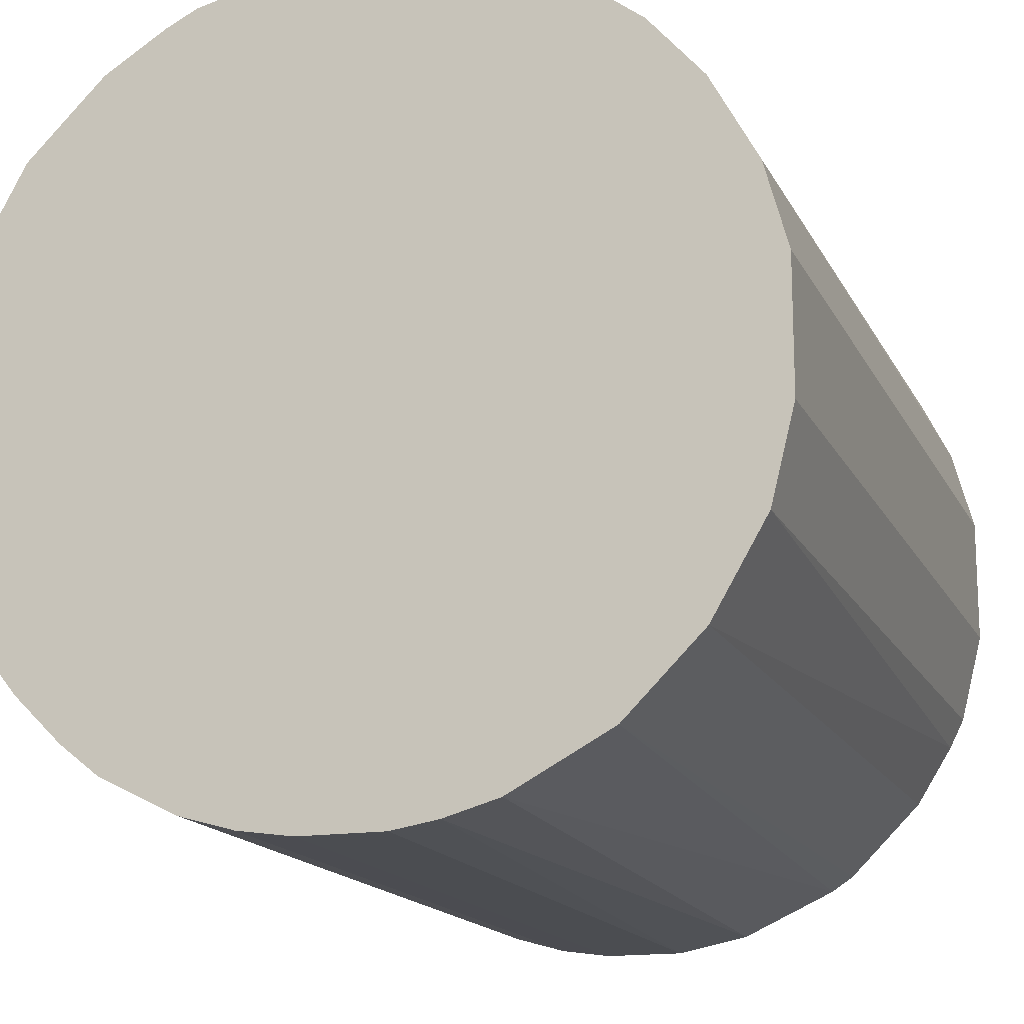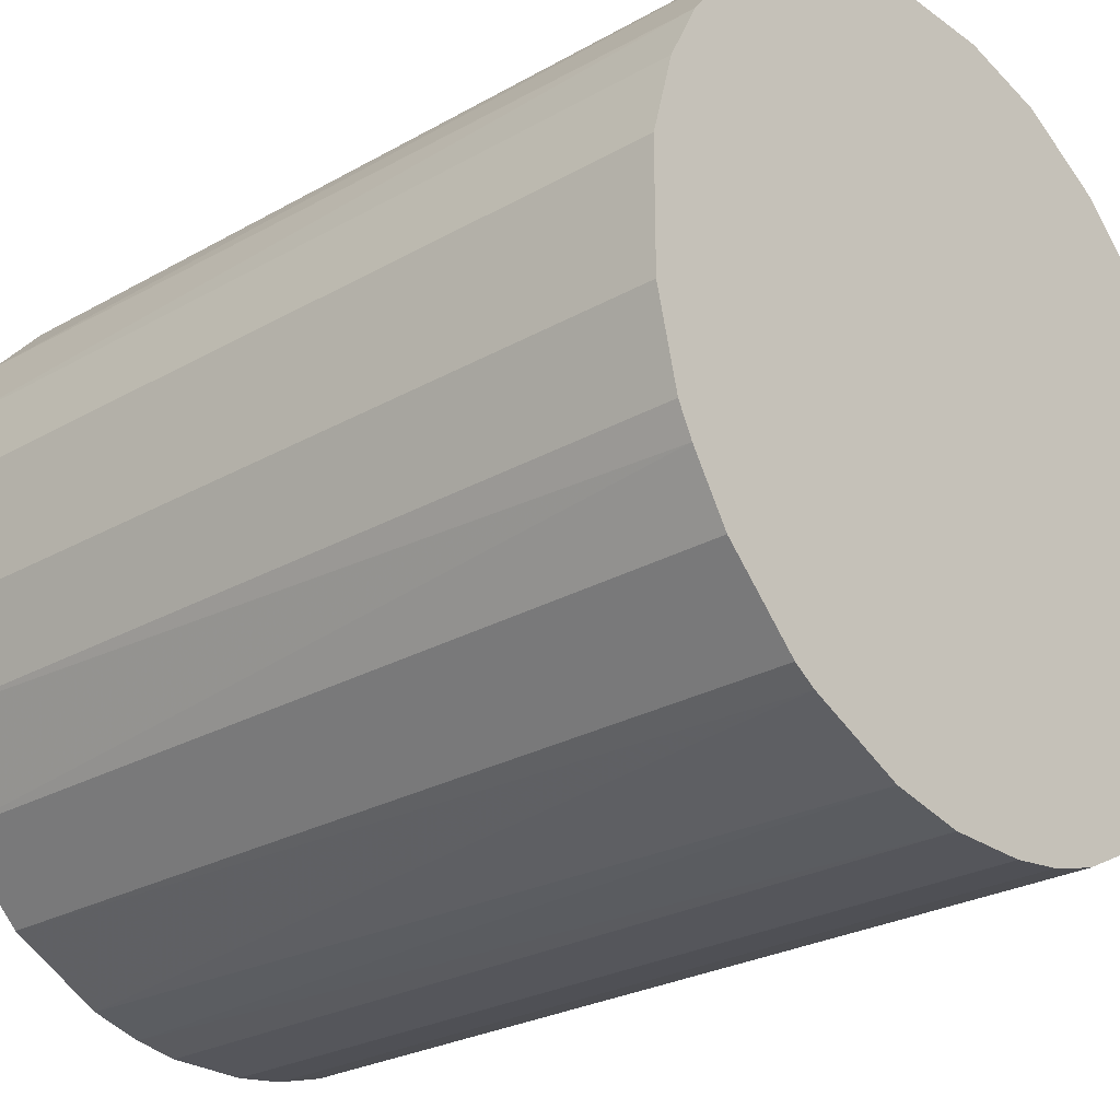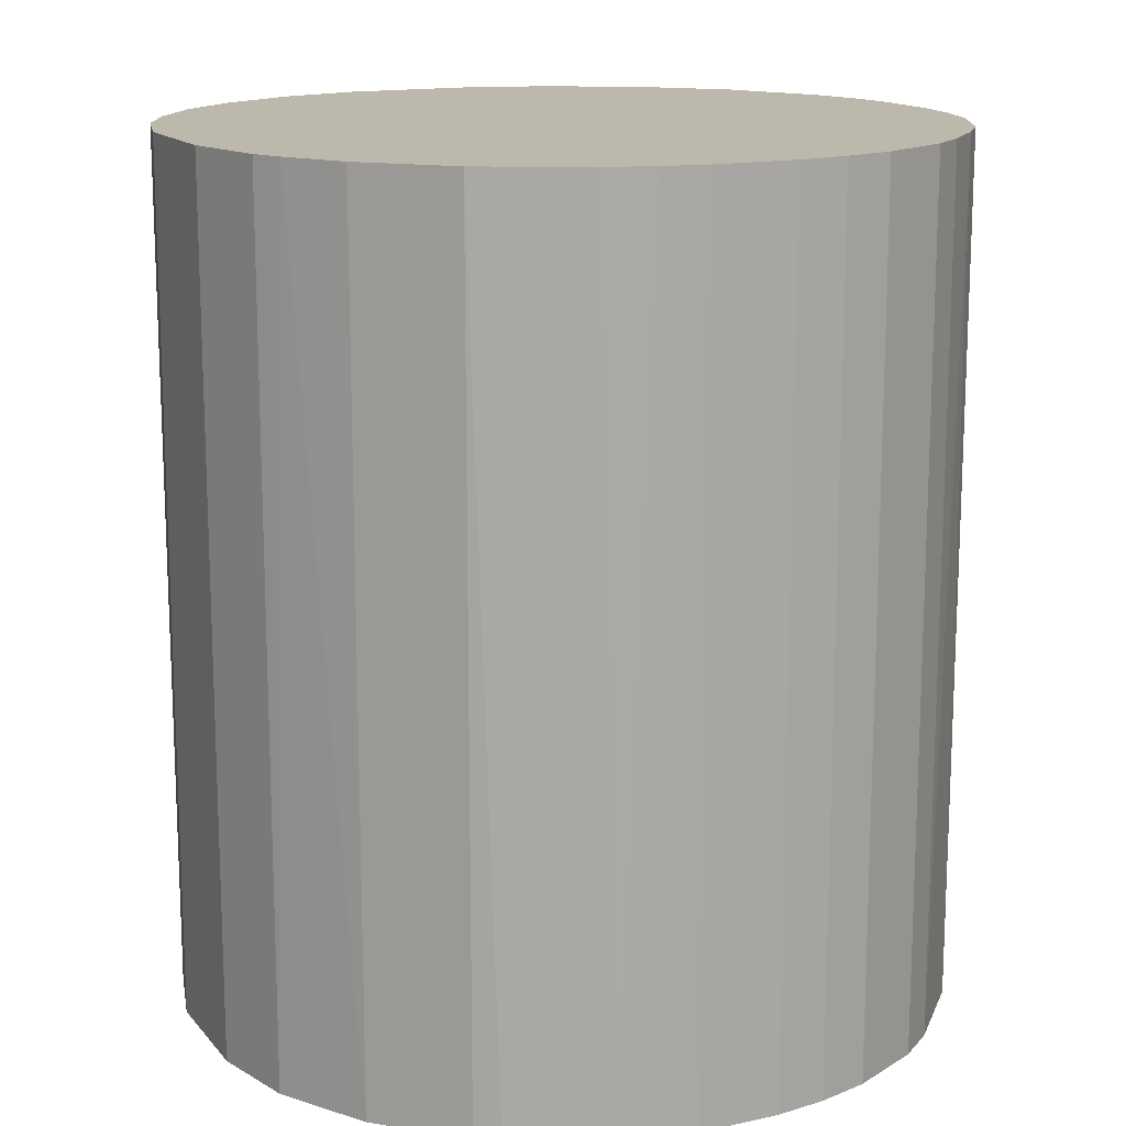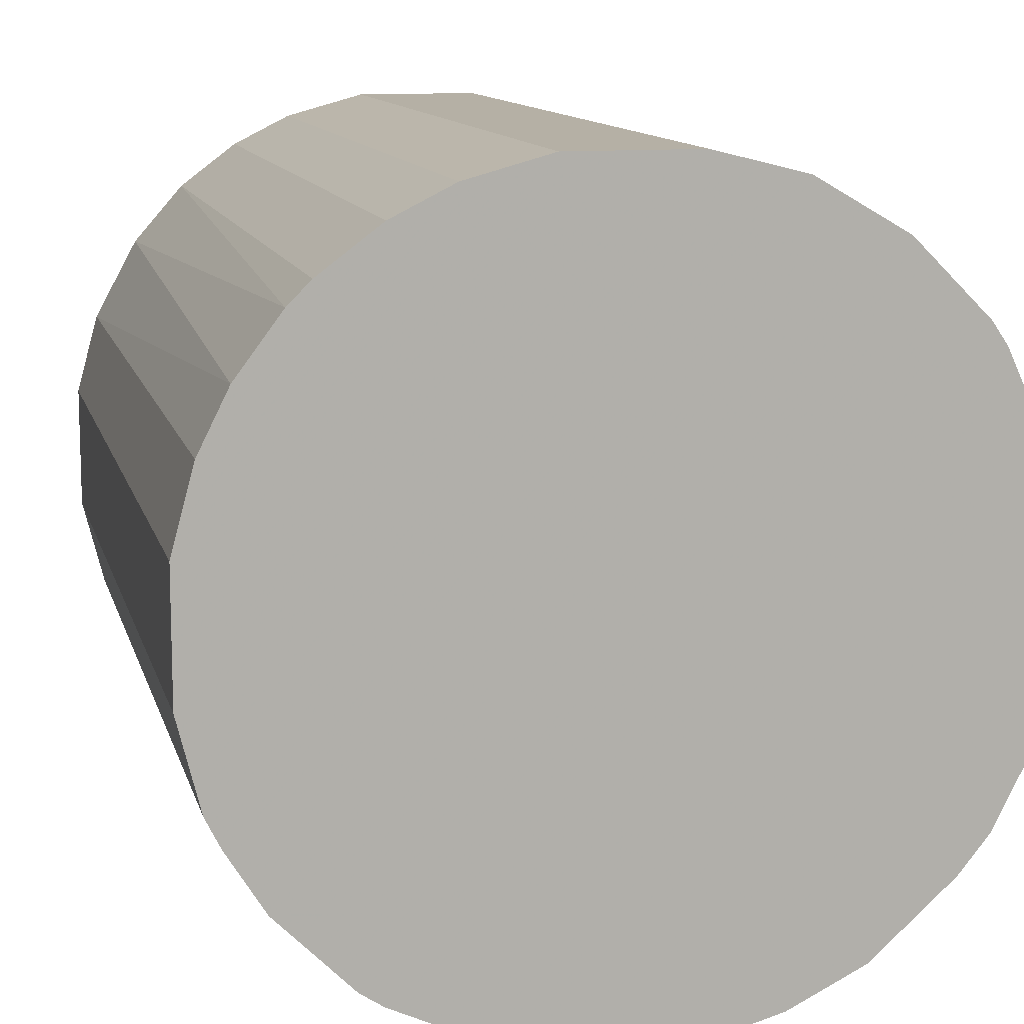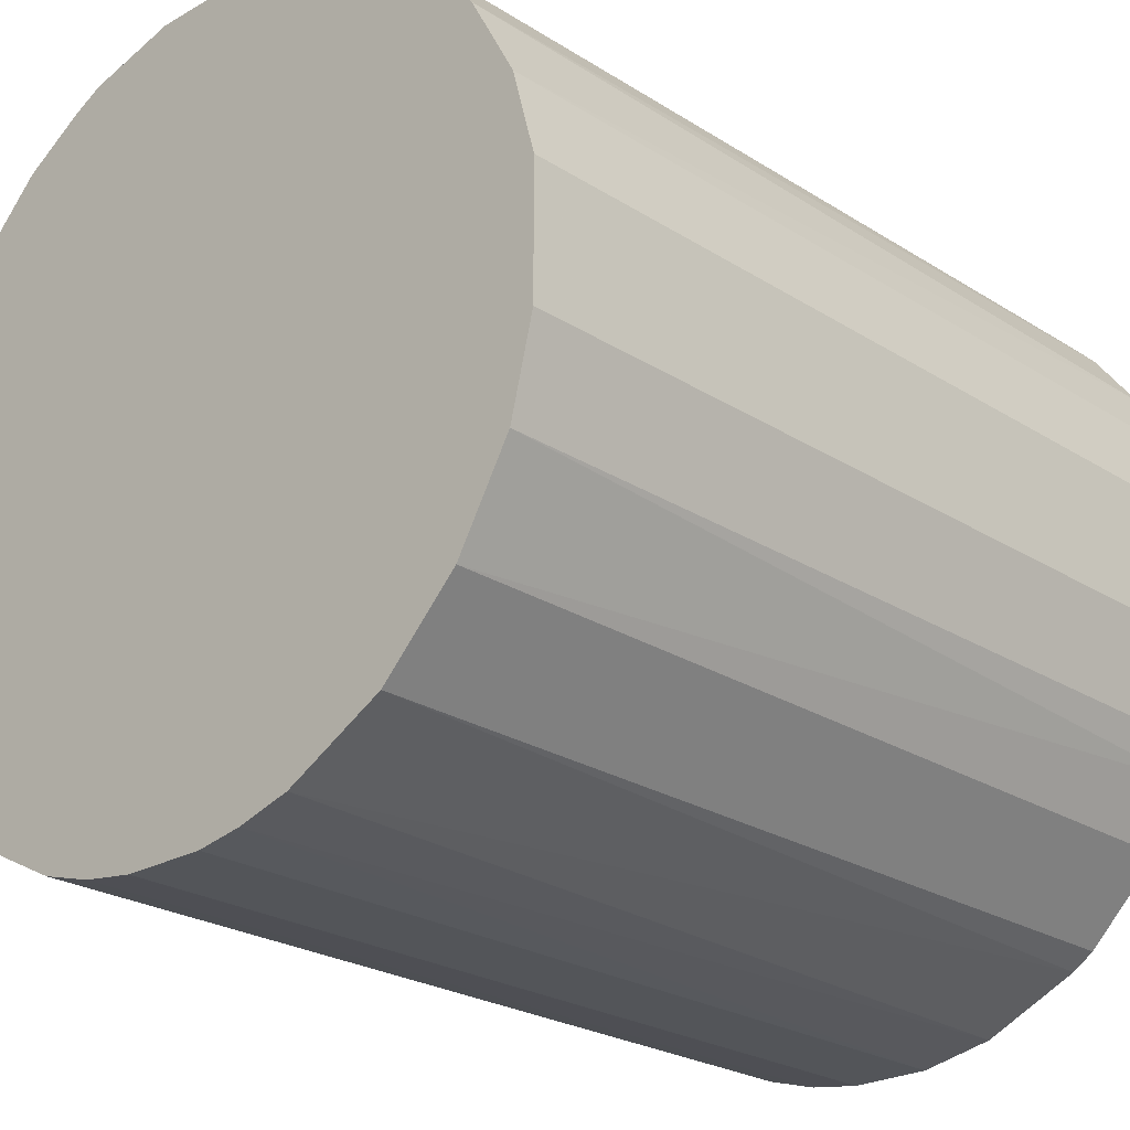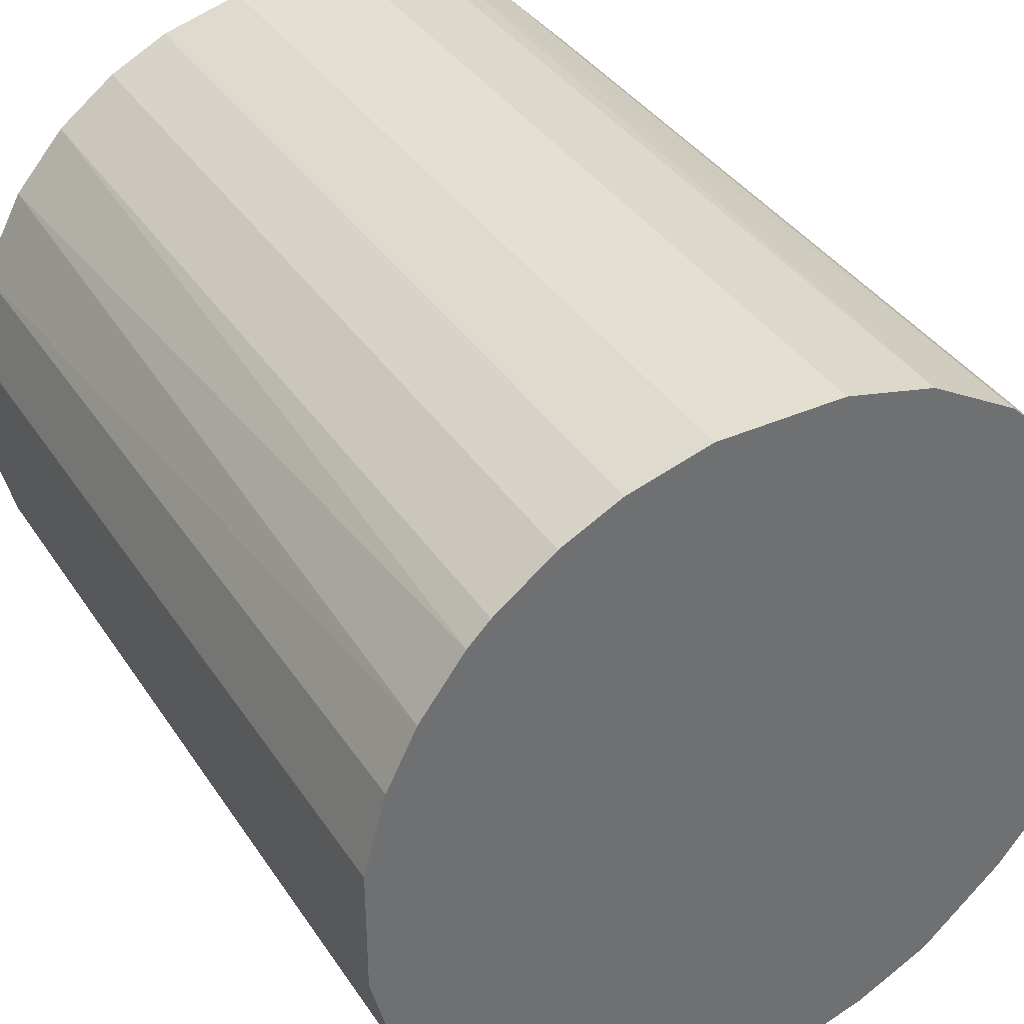
<metadata>
{"format":"obj","ext":"obj","renderer":"f3d","projection":"perspective","resolution":1024,"background":"white","views":[{"elev":-15.8,"azim":18.8,"up":"+Y"},{"elev":-26.2,"azim":131.8,"up":"+Y"},{"elev":14.8,"azim":-115.3,"up":"+Z"},{"elev":11.7,"azim":166.5,"up":"+Y"},{"elev":-24.1,"azim":43.6,"up":"+Y"},{"elev":37.5,"azim":150.4,"up":"+Y"}]}
</metadata>
<code>
o convex_0
v 0.003928 0.023 0.02617
v -0.002279 -0.02312 -0.02617
v -0.005381 -0.02268 -0.02617
v -0.005381 -0.02268 0.02617
v -0.02223 0.00703 -0.02617
v 0.023 0.003924 -0.02617
v 0.02167 -0.008929 0.02617
v -0.02312 -0.002275 0.02617
v 0.003928 0.023 -0.02617
v -0.01425 0.01856 0.02617
v 0.01413 -0.01869 -0.02617
v 0.019 0.01368 0.02617
v -0.01957 -0.01292 -0.02617
v 0.008361 -0.02179 0.02617
v -0.008929 0.02167 -0.02617
v 0.0159 0.01723 -0.02617
v -0.01514 -0.0178 0.02617
v 0.02167 -0.008929 -0.02617
v -0.02179 0.008361 0.02617
v 0.023 0.003924 0.02617
v -0.01869 0.01412 -0.02617
v -0.003607 0.023 0.02617
v 0.01235 0.01989 0.02617
v -0.02312 -0.002275 -0.02617
v 0.01856 -0.01425 0.02617
v -0.02179 -0.008487 0.02617
v -0.01292 -0.01957 -0.02617
v 0.007029 -0.02223 -0.02617
v 0.02167 0.008804 -0.02617
v 0.002596 -0.02312 0.02617
v 0.023 -0.003607 -0.02617
v 0.008804 0.02167 -0.02617
v 0.01413 -0.01869 0.02617
v -0.01869 0.01412 0.02617
v -0.02312 0.002596 0.02617
v -0.003607 0.023 -0.02617
v 0.023 -0.003607 0.02617
v -0.01425 0.01856 -0.02617
v 0.01856 -0.01425 -0.02617
v -0.008487 -0.02179 0.02617
v -0.008929 0.02167 0.02617
v -0.01957 -0.01292 0.02617
v -0.02179 -0.008487 -0.02617
v 0.02167 0.008804 0.02617
v 0.01989 0.01235 -0.02617
v 0.002596 -0.02312 -0.02617
v -0.02312 0.002596 -0.02617
v 0.0159 0.01723 0.02617
v -0.0178 -0.01514 -0.02617
v 0.008804 0.02167 0.02617
v 0.01235 0.01989 -0.02617
v -0.008487 -0.02179 -0.02617
v -0.01292 -0.01957 0.02617
v -0.02268 -0.005381 -0.02617
v -0.01957 0.01279 -0.02617
v 0.0128 -0.01957 -0.02617
v -0.002279 -0.02312 0.02617
v 0.01723 0.0159 -0.02617
v 0.02078 -0.0107 -0.02617
v -0.0107 0.02078 0.02617
v -0.02268 -0.005381 0.02617
v 0.005255 -0.02268 0.02617
v -0.02268 0.005255 0.02617
v -0.0178 -0.01514 0.02617
f 42 49 64
f 3 2 4
f 2 3 5
f 2 5 6
f 1 4 7
f 4 1 8
f 6 5 9
f 8 1 10
f 2 6 11
f 1 7 12
f 5 3 13
f 7 4 14
f 9 5 15
f 6 9 16
f 4 8 17
f 11 6 18
f 8 10 19
f 12 7 20
f 15 5 21
f 1 9 22
f 10 1 22
f 1 12 23
f 5 13 24
f 7 14 25
f 17 8 26
f 13 3 27
f 2 11 28
f 6 16 29
f 20 6 29
f 14 4 30
f 18 6 31
f 7 18 31
f 6 20 31
f 9 1 32
f 16 9 32
f 25 14 33
f 11 25 33
f 19 10 34
f 10 21 34
f 8 19 35
f 24 8 35
f 9 15 36
f 22 9 36
f 15 22 36
f 20 7 37
f 7 31 37
f 31 20 37
f 15 21 38
f 21 10 38
f 11 18 39
f 25 11 39
f 3 4 40
f 4 17 40
f 10 22 41
f 22 15 41
f 17 26 42
f 26 13 42
f 24 13 43
f 13 26 43
f 12 20 44
f 20 29 44
f 44 29 45
f 29 16 45
f 12 44 45
f 2 28 46
f 30 2 46
f 5 24 47
f 24 35 47
f 23 12 48
f 16 23 48
f 13 27 49
f 27 17 49
f 42 13 49
f 1 23 50
f 32 1 50
f 23 32 50
f 23 16 51
f 16 32 51
f 32 23 51
f 27 3 52
f 3 40 52
f 40 27 52
f 17 27 53
f 40 17 53
f 27 40 53
f 8 24 54
f 24 43 54
f 43 26 54
f 5 19 55
f 21 5 55
f 19 34 55
f 34 21 55
f 28 11 56
f 14 28 56
f 11 33 56
f 33 14 56
f 4 2 57
f 2 30 57
f 30 4 57
f 12 45 58
f 45 16 58
f 48 12 58
f 16 48 58
f 18 7 59
f 7 25 59
f 39 18 59
f 25 39 59
f 38 10 60
f 15 38 60
f 10 41 60
f 41 15 60
f 26 8 61
f 8 54 61
f 54 26 61
f 28 14 62
f 14 30 62
f 46 28 62
f 30 46 62
f 19 5 63
f 35 19 63
f 5 47 63
f 47 35 63
f 17 42 64
f 49 17 64

</code>
